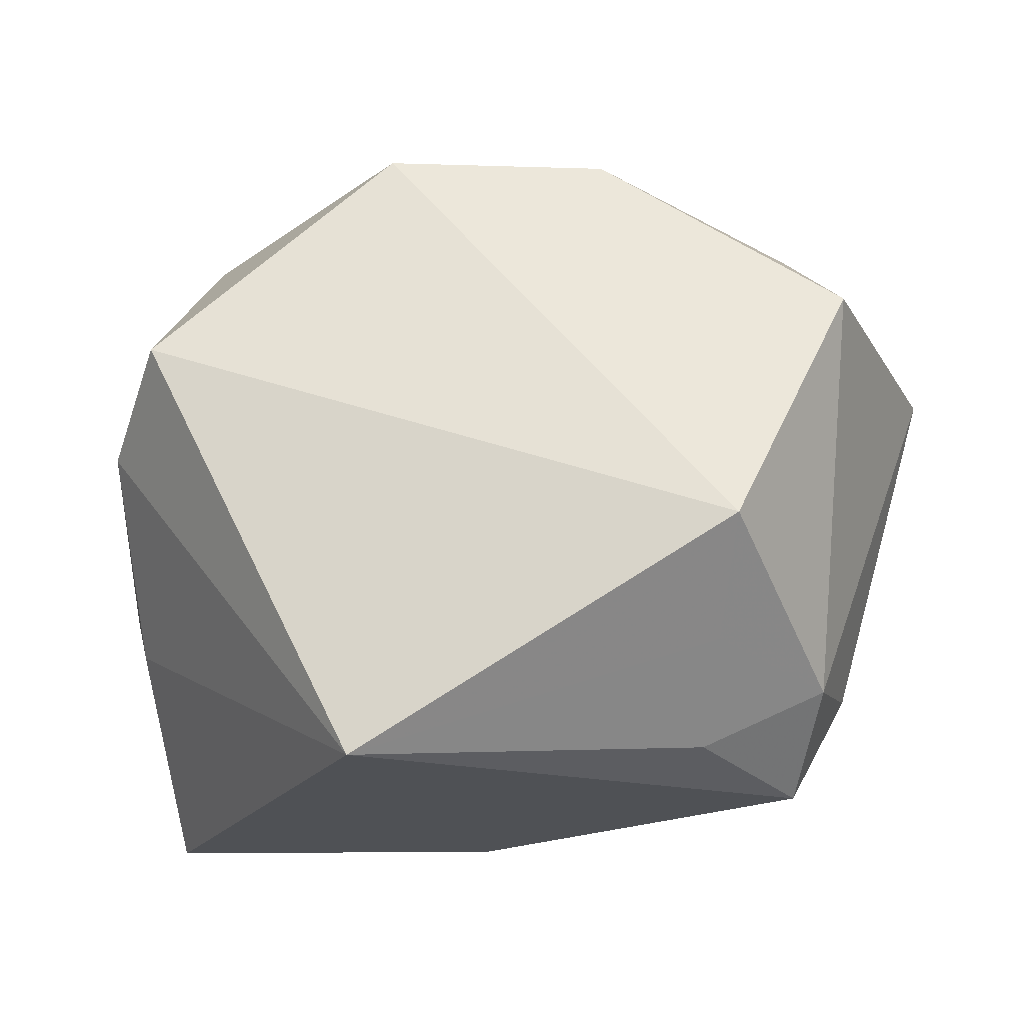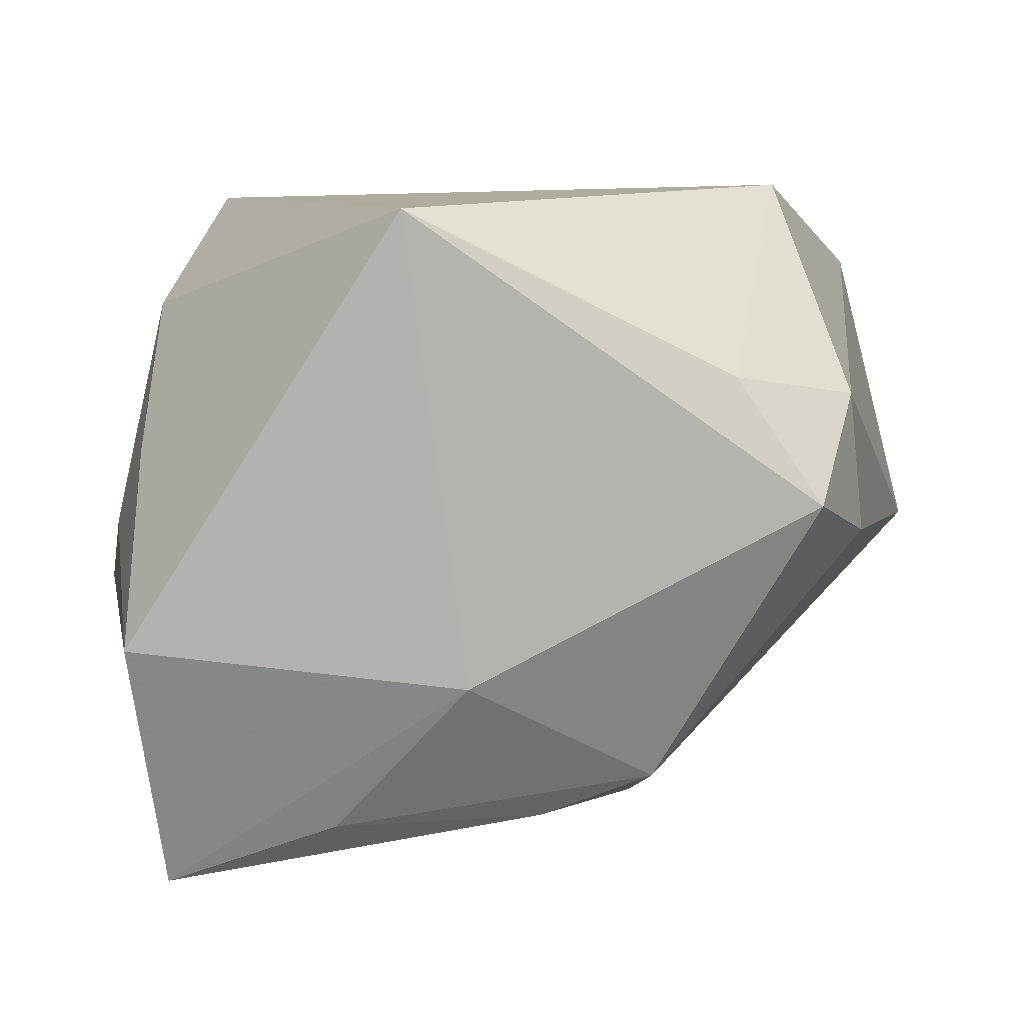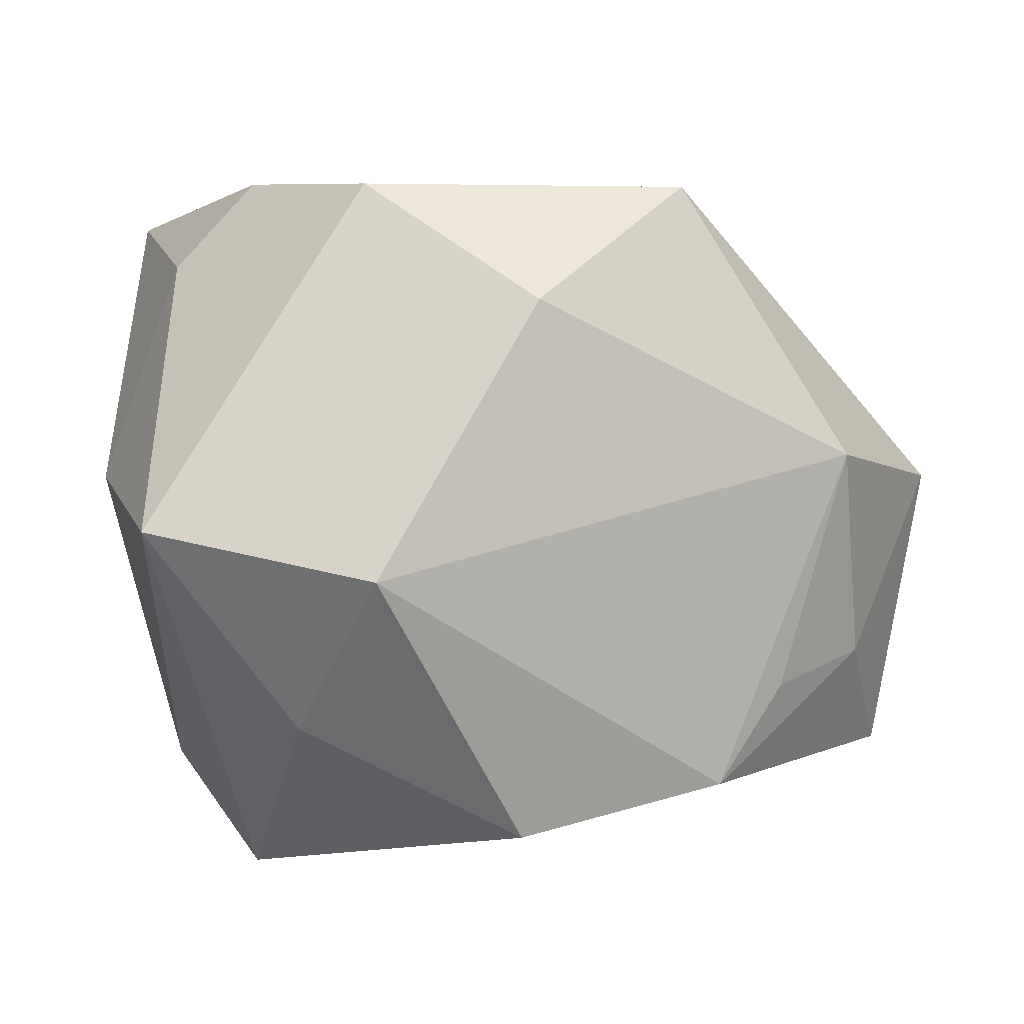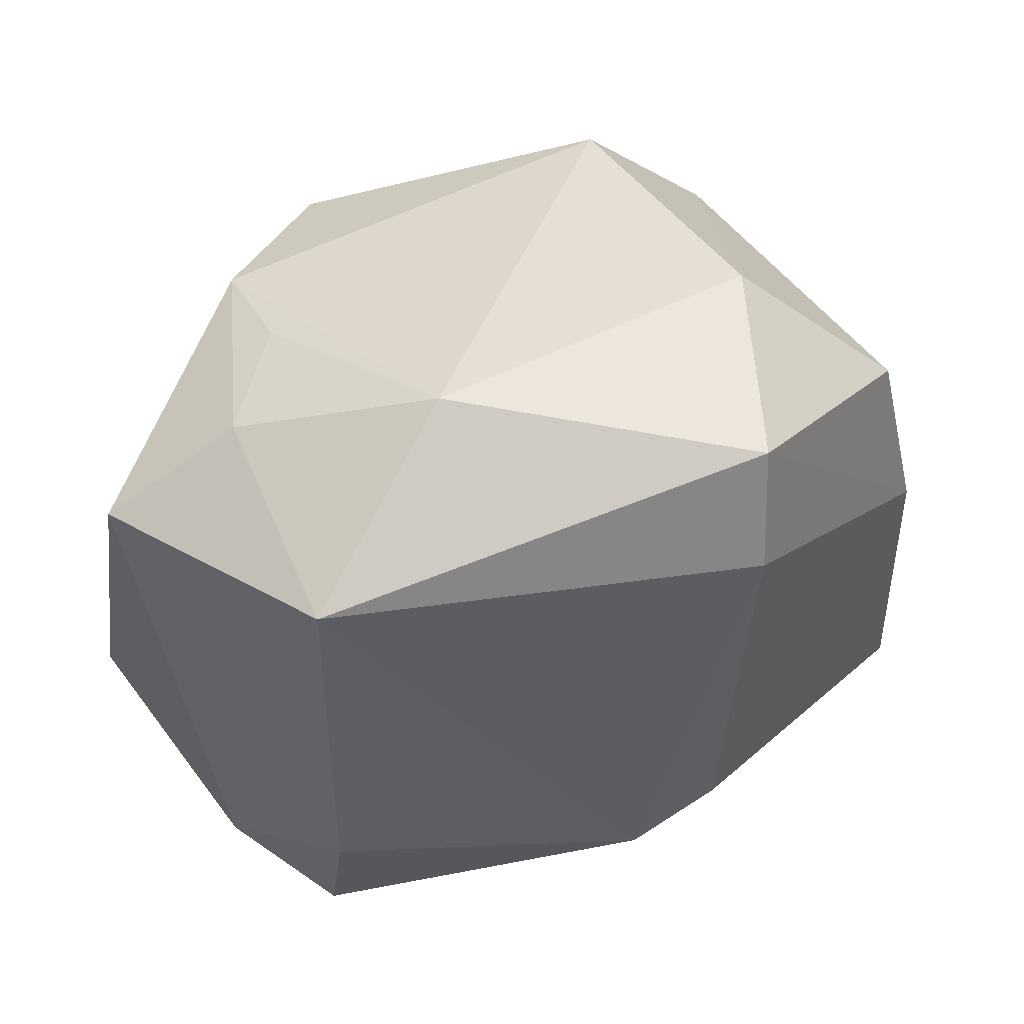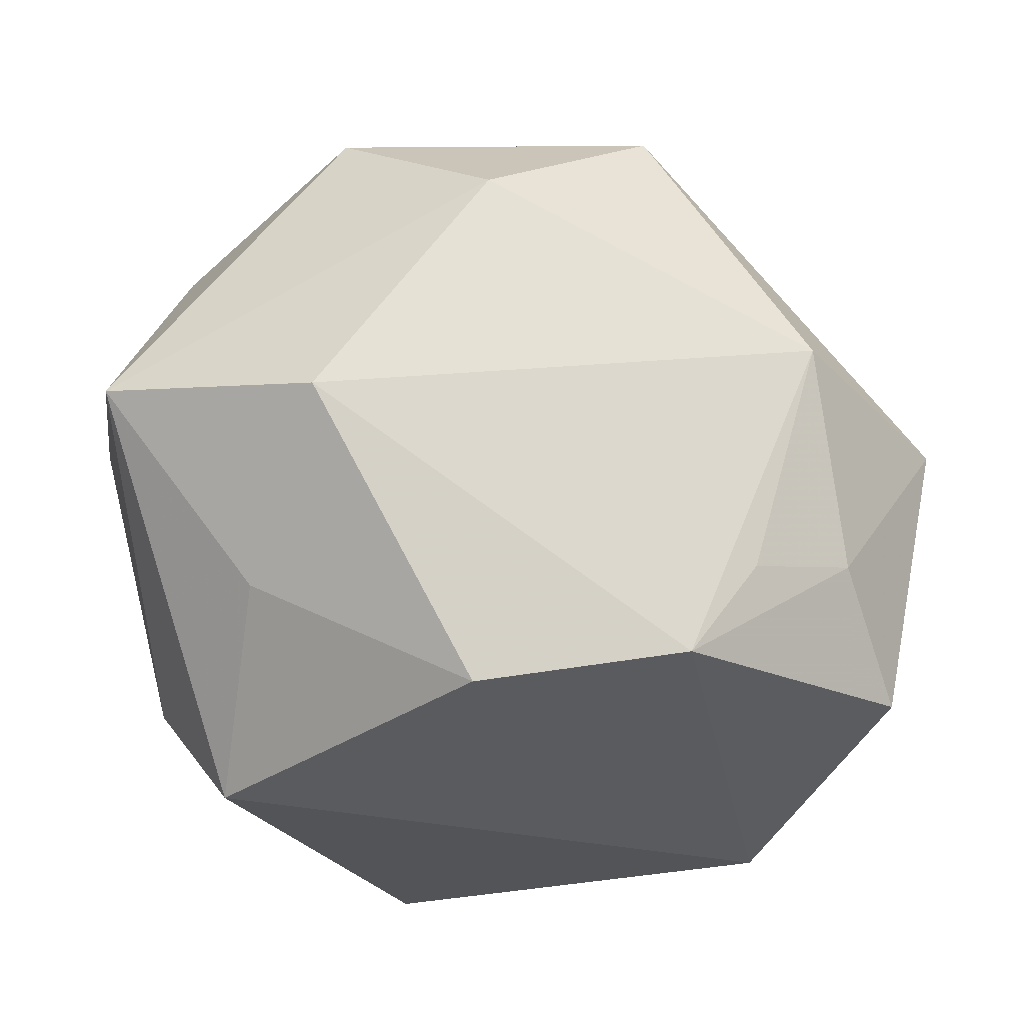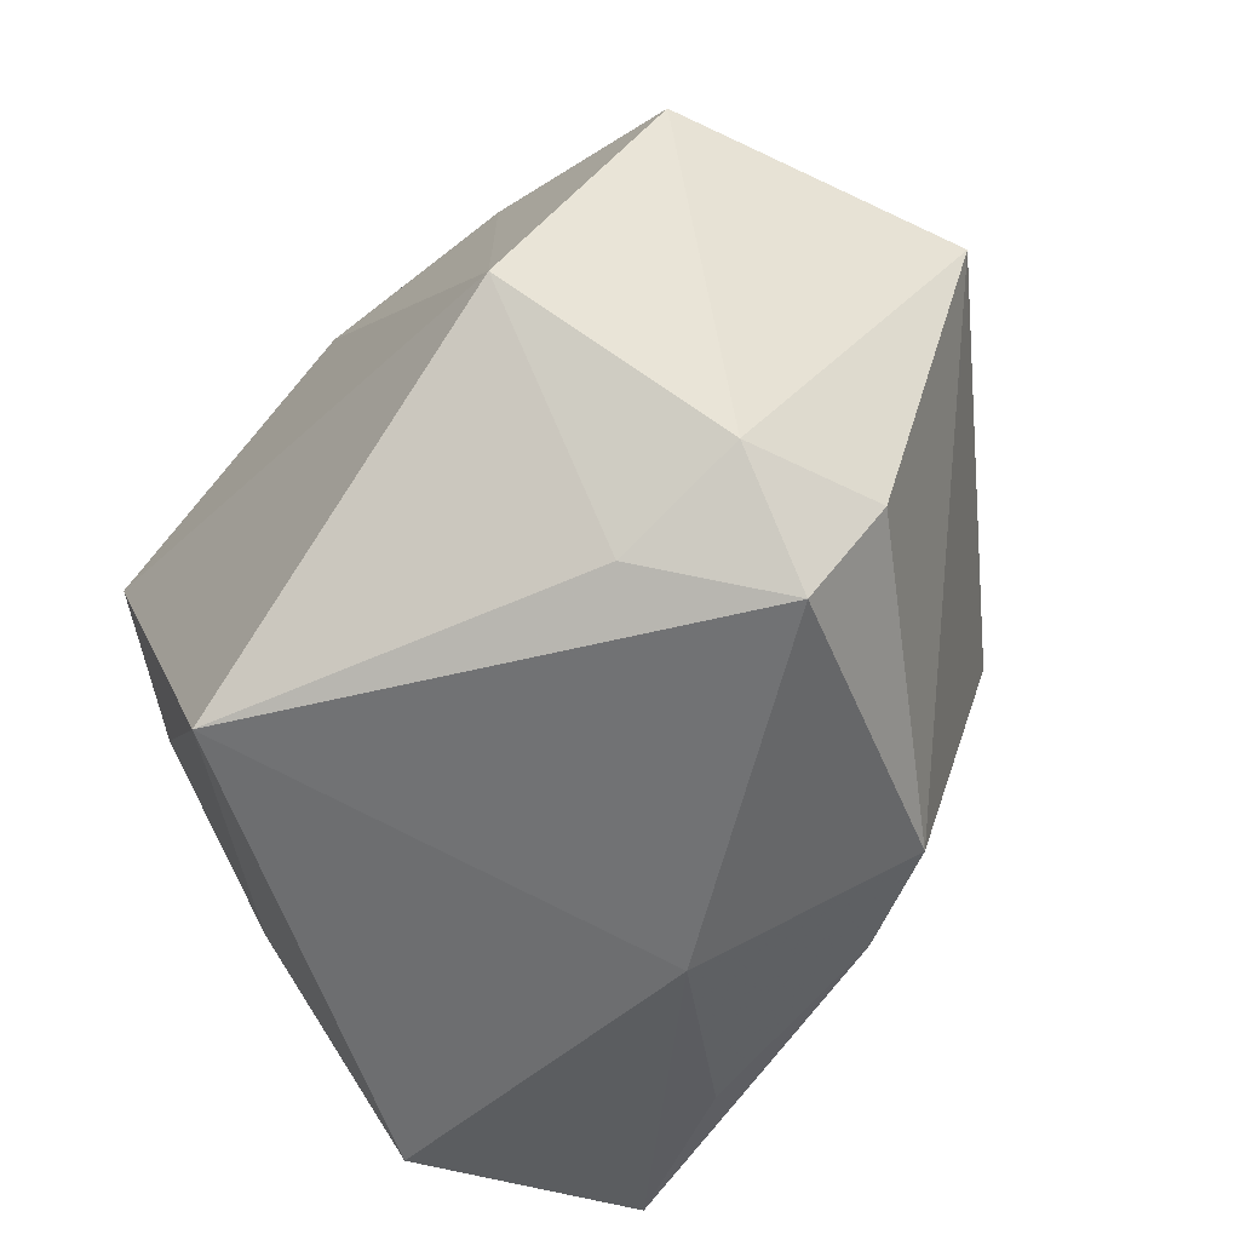
<metadata>
{"format":"obj","ext":"obj","renderer":"f3d","projection":"perspective","resolution":1024,"background":"white","views":[{"elev":-19.6,"azim":-169.1,"up":"+Y"},{"elev":-79.7,"azim":-177.3,"up":"+Y"},{"elev":5.4,"azim":164.5,"up":"+Z"},{"elev":28.2,"azim":-60.9,"up":"+Y"},{"elev":-23.2,"azim":173.7,"up":"+Z"},{"elev":-54.2,"azim":-128.1,"up":"+Y"}]}
</metadata>
<code>
v -0.03639 0.02385 -0.01255
v -0.03851 -0.02512 -0.01413
v 0.02063 0.03904 -0.001455
v -0.02925 -0.02222 -0.02551
v -0.01806 0.03085 -0.0251
v -0.01566 0.01128 0.03779
v 0.00274 0.03407 0.02588
v -0.03965 -0.02247 0.0005519
v -0.04296 0.01379 -0.02436
v -0.01669 -0.02705 0.02462
v 0.04264 0.001344 0.006416
v 0.02763 0.009174 -0.03537
v -0.0253 0.02956 -0.01513
v 0.02591 0.02565 -0.01793
v 0.01751 0.01973 0.03774
v 0.03548 -0.01645 -0.01047
v -0.02643 -0.03098 -0.01707
v 0.03477 0.001486 -0.02434
v -0.03221 0.03044 0.009423
v -0.03432 -0.03371 -0.004151
v -0.0324 -0.01244 -0.03491
v 0.005728 -0.03466 -0.03537
v 0.03437 -0.02649 0.03388
v 0.03448 0.001029 0.0292
v -0.004852 -0.02616 0.02864
v 0.04167 0.0261 0.002766
v 0.01626 -0.02902 0.028
v 0.003845 0.03152 -0.02933
v 0.03971 -0.009526 -0.001677
v -0.04912 0.01298 0.005532
v 0.001636 -0.03466 0.01263
v 0.03568 -0.03466 0.007087
v 0.02599 0.0008257 0.03832
v -0.01573 0.02409 0.03758
f 23 33 6
f 12 26 18
f 18 22 12
f 6 33 34
f 33 15 34
f 34 30 6
f 19 30 34
f 32 23 31
f 31 22 32
f 20 22 31
f 33 23 24
f 24 15 33
f 26 15 24
f 14 28 3
f 12 28 14
f 3 26 14
f 14 26 12
f 5 19 3
f 3 28 5
f 12 22 21
f 21 28 12
f 9 5 21
f 21 5 28
f 11 18 26
f 11 23 32
f 26 24 11
f 11 24 23
f 3 19 7
f 19 34 7
f 7 34 15
f 7 26 3
f 7 15 26
f 1 5 9
f 9 30 1
f 1 30 19
f 17 22 20
f 20 31 10
f 10 8 20
f 6 30 10
f 30 8 10
f 29 11 32
f 18 11 29
f 19 5 13
f 13 1 19
f 5 1 13
f 2 17 20
f 20 8 2
f 9 21 2
f 2 30 9
f 2 8 30
f 4 21 22
f 22 17 4
f 4 2 21
f 17 2 4
f 27 31 23
f 27 10 31
f 16 29 32
f 18 29 16
f 32 22 16
f 22 18 16
f 25 27 23
f 10 27 25
f 25 23 6
f 6 10 25

</code>
